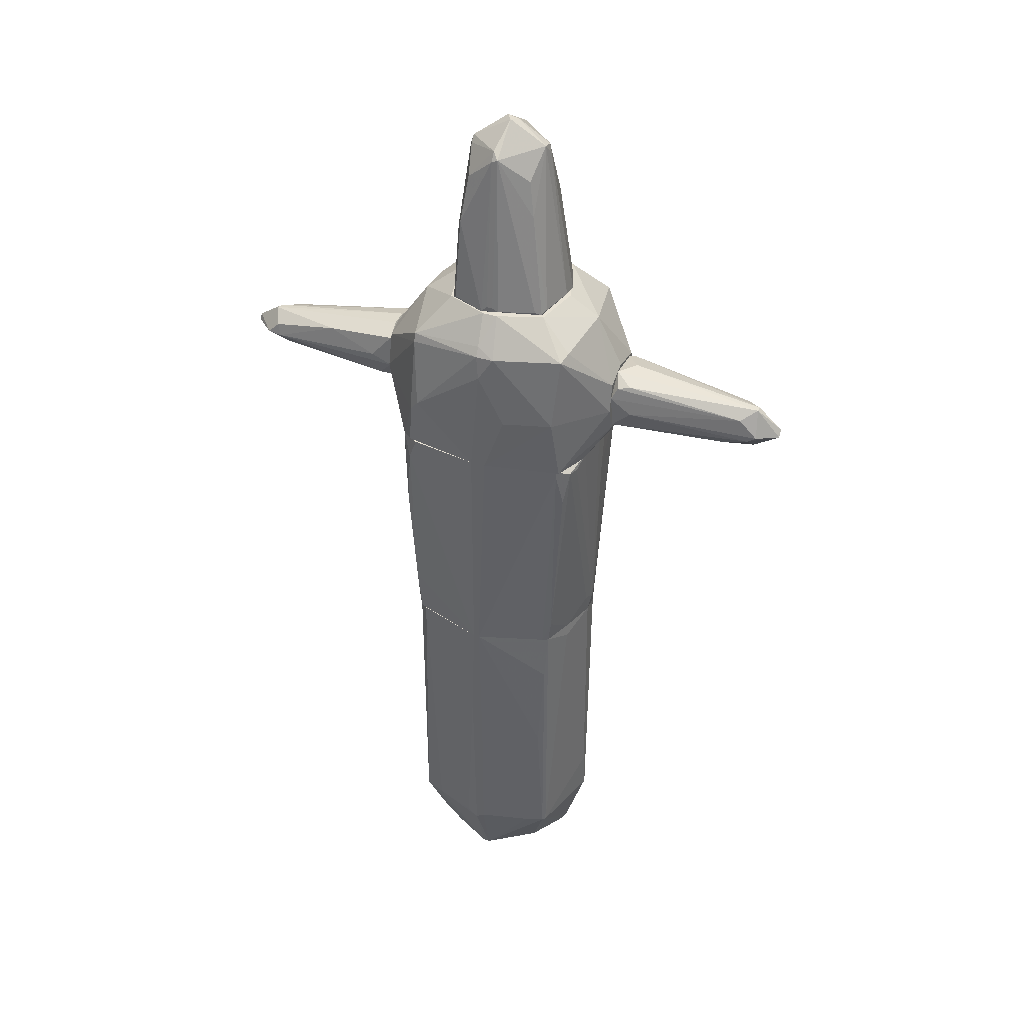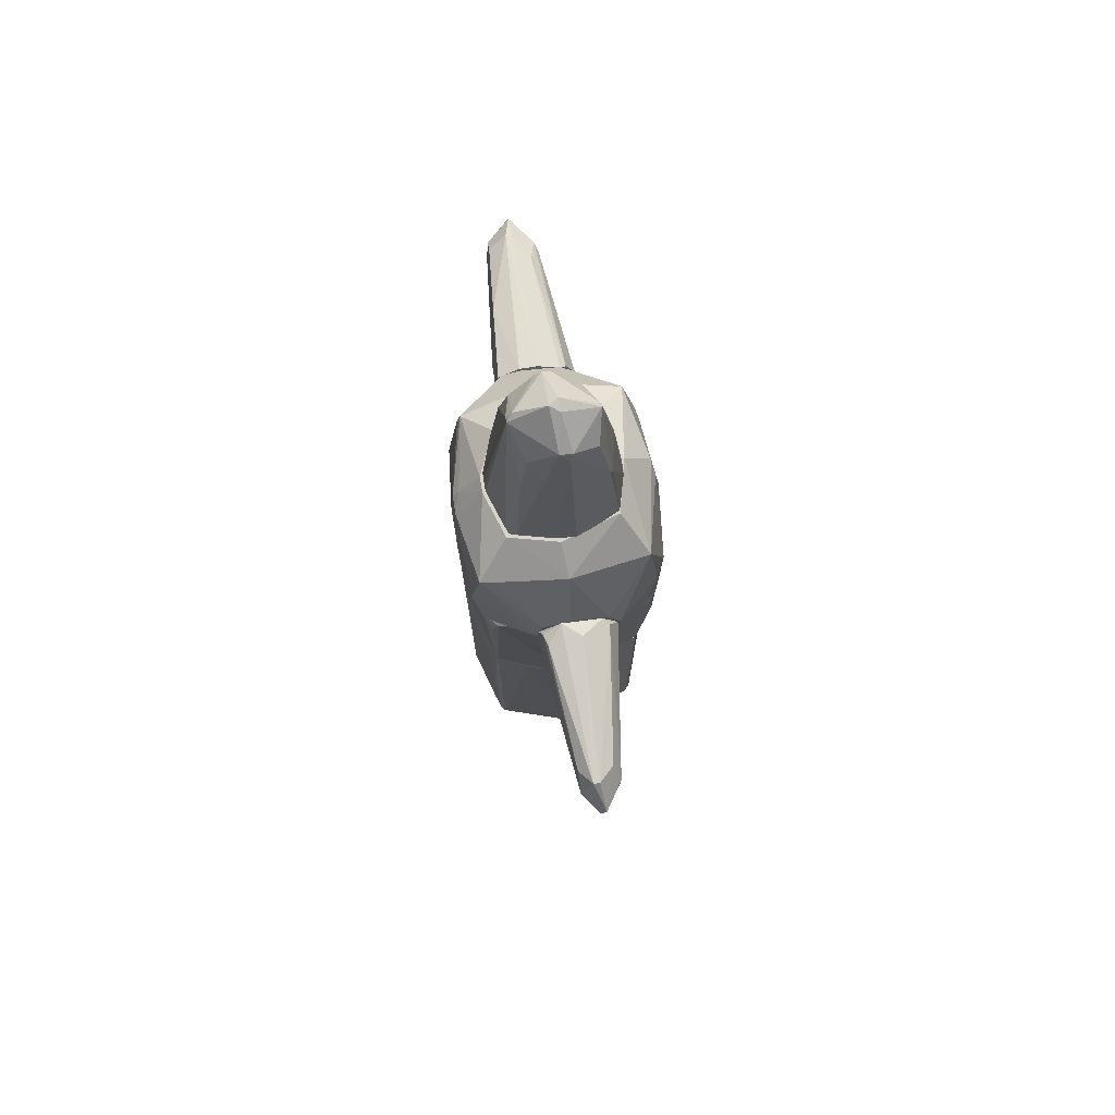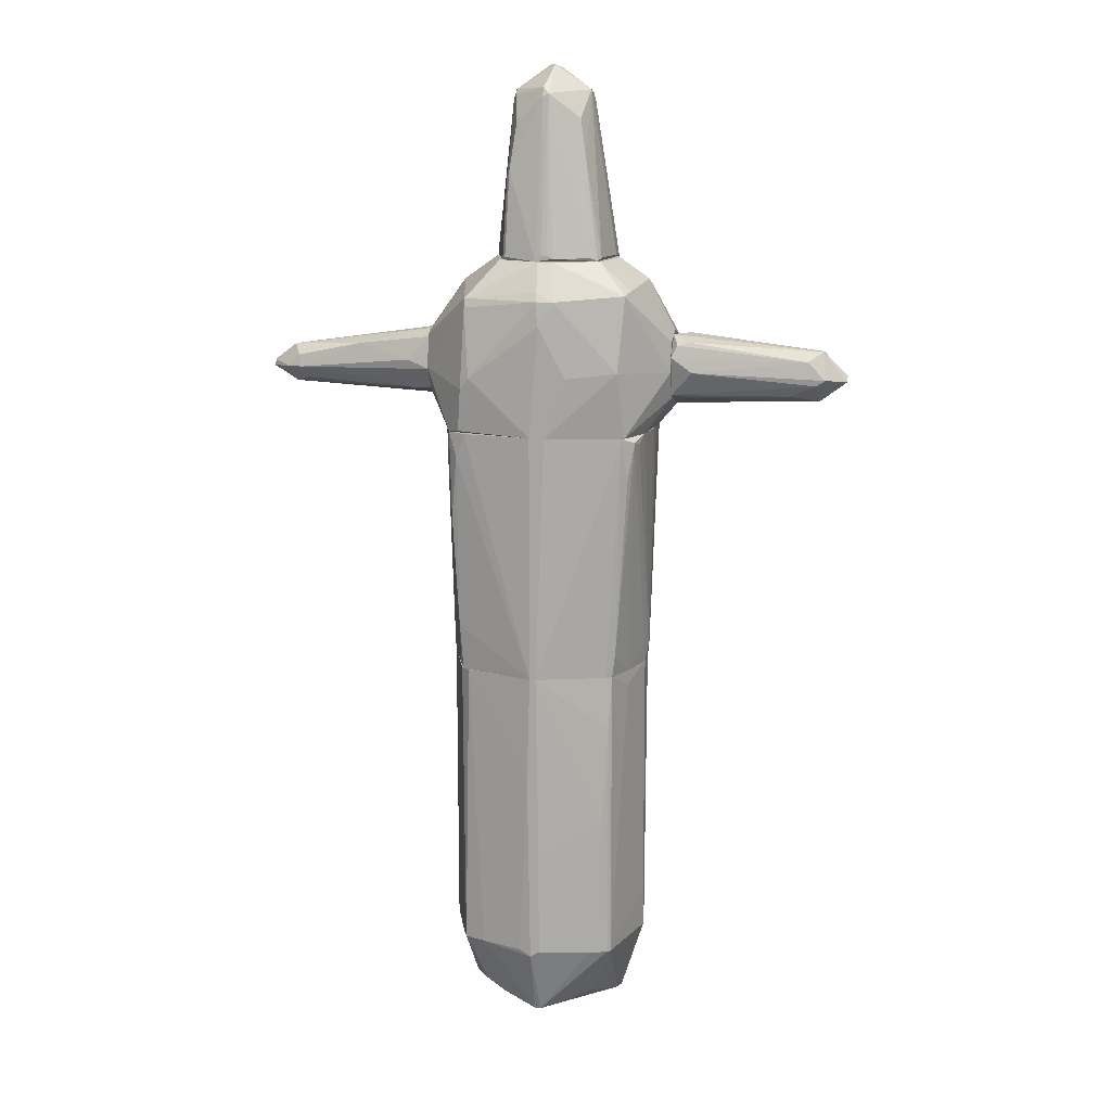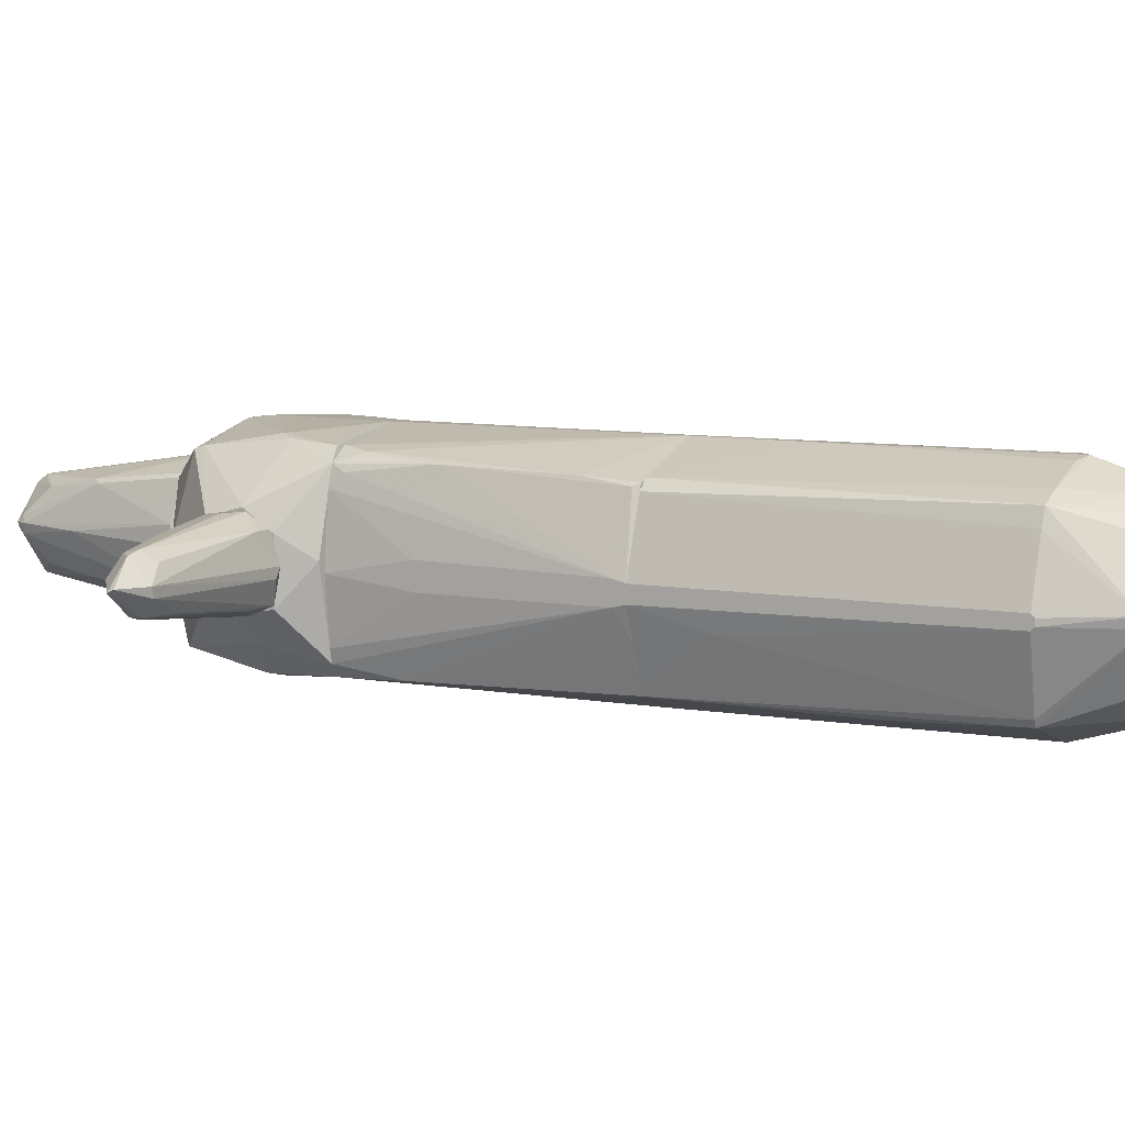
<metadata>
{"format":"obj","ext":"obj","renderer":"f3d","projection":"perspective","resolution":1024,"background":"white","views":[{"elev":39.4,"azim":21.1,"up":"+Y"},{"elev":75.3,"azim":80.9,"up":"+Y"},{"elev":13.6,"azim":10.9,"up":"+Y"},{"elev":7.7,"azim":-62.2,"up":"+Z"}]}
</metadata>
<code>
o convex_0
v 0.9775 -0.8255 -0.1034
v -1.066 -3.83 -0.07329
v -1.066 -3.83 -0.01357
v 0.7371 -4.552 -0.04313
v -0.07427 -0.8255 0.9784
v -0.8256 -0.8255 -0.8246
v 0.04575 -3.77 -1.005
v 0.7069 -3.831 0.7677
v -0.8256 -3.8 0.7078
v -0.8556 -0.8255 0.6477
v 0.7371 -0.8255 -0.7645
v -0.6452 -4.341 -0.584
v -0.07427 -4.552 0.738
v 0.7371 -3.8 -0.7343
v 0.7371 -0.8255 0.7378
v 0.9775 -3.8 0.01659
v -0.8256 -3.77 -0.7945
v -0.1043 -0.8255 -1.035
v -0.07427 -3.86 0.9784
v -1.066 -0.8255 -0.1334
v -0.04427 -4.552 -0.7643
v -0.7956 -4.552 0.01659
v -0.07427 -4.792 -0.07309
v -0.1643 -3.77 -1.005
v -0.7654 -0.8255 0.738
v 0.9775 -0.8255 0.0767
v 0.5266 -4.371 0.5576
v 0.7371 -3.831 0.7378
v 0.01574 -0.8255 -1.035
v 0.6769 -3.77 -0.7945
v 0.4966 -4.342 -0.6143
v -1.066 -0.8255 0.01659
v 0.01574 -2.66 0.9784
v -0.6452 -4.311 0.5576
v -0.7354 -2.689 -0.8546
v 0.6468 -2.389 0.7979
v -0.8256 -4.521 -0.07329
v -0.1945 -3.8 0.9483
v -0.04427 -4.792 0.04674
v -0.8556 -3.77 -0.7345
v -0.8856 -3.8 0.5574
v -0.1643 -4.522 -0.7643
v -0.01426 -0.8255 0.9784
v -0.01426 -4.552 0.738
v 0.01574 -3.8 0.9784
v -0.01426 -3.019 -1.035
v -0.8556 -4.492 0.01659
v 0.9775 -3.8 -0.01337
v 0.8573 -0.9762 0.4374
v 0.5266 -0.8255 -0.8546
v -0.6152 -3.8 0.7979
v 0.7069 -4.552 0.04655
v 0.8573 -0.8861 -0.4639
v 0.9775 -3.35 0.04674
v -0.04427 -4.522 -0.7947
v -1.066 -3.8 -0.1032
v -0.1043 -1.908 0.9784
v -1.066 -3.8 0.01659
v 0.7069 -4.552 -0.1032
v 0.7069 -1.367 0.7677
v 0.01574 -4.792 -0.04313
v -0.4349 -4.432 0.6175
v -1.006 -1.487 -0.3137
v 0.5266 -3.831 0.828
f 45 44 64
f 5 1 6
f 5 6 10
f 6 1 11
f 1 5 15
f 6 11 18
f 2 3 20
f 10 6 20
f 5 10 25
f 10 9 25
f 1 15 26
f 16 1 26
f 15 8 28
f 4 16 28
f 8 27 28
f 18 11 29
f 11 14 30
f 30 14 31
f 20 3 32
f 10 20 32
f 5 19 33
f 17 6 35
f 6 18 35
f 24 17 35
f 18 24 35
f 17 12 37
f 23 22 37
f 13 22 39
f 22 23 39
f 6 17 40
f 17 37 40
f 9 10 41
f 12 17 42
f 21 23 42
f 17 24 42
f 37 12 42
f 23 37 42
f 15 5 43
f 5 33 43
f 33 36 43
f 19 13 44
f 27 8 44
f 13 39 44
f 33 19 45
f 36 33 45
f 19 44 45
f 24 18 46
f 7 24 46
f 18 29 46
f 30 7 46
f 29 30 46
f 3 2 47
f 34 9 47
f 22 34 47
f 2 37 47
f 37 22 47
f 9 41 47
f 4 14 48
f 16 4 48
f 1 16 48
f 26 15 49
f 15 28 49
f 29 11 50
f 11 30 50
f 30 29 50
f 9 13 51
f 13 19 51
f 25 9 51
f 19 38 51
f 4 28 52
f 28 27 52
f 27 44 52
f 44 39 52
f 11 1 53
f 14 11 53
f 1 48 53
f 48 14 53
f 16 26 54
f 28 16 54
f 26 49 54
f 49 28 54
f 24 7 55
f 7 30 55
f 31 21 55
f 30 31 55
f 21 42 55
f 42 24 55
f 2 20 56
f 37 2 56
f 40 37 56
f 19 5 57
f 5 25 57
f 38 19 57
f 25 51 57
f 51 38 57
f 32 3 58
f 10 32 58
f 41 10 58
f 3 47 58
f 47 41 58
f 14 4 59
f 31 14 59
f 21 31 59
f 8 15 60
f 36 8 60
f 15 43 60
f 43 36 60
f 23 21 61
f 39 23 61
f 4 52 61
f 52 39 61
f 59 4 61
f 21 59 61
f 13 9 62
f 22 13 62
f 9 34 62
f 34 22 62
f 20 6 63
f 6 40 63
f 56 20 63
f 40 56 63
f 8 36 64
f 44 8 64
f 36 45 64
o convex_1
v 1.038 1.669 -0.1636
v -1.066 -0.8255 -0.1334
v -0.9758 -0.8255 -0.4038
v -0.9758 1.669 -0.7645
v -0.7654 1.669 0.8582
v 0.737 -0.8255 0.7378
v 0.6768 -0.8255 -0.7945
v 0.8272 1.669 0.828
v -0.07434 -0.8255 0.9784
v 0.7971 1.669 -0.8847
v -0.1044 -0.8255 -1.035
v 1.007 -0.6451 -0.01337
v -0.8255 -0.8255 0.7078
v -1.006 1.669 0.5574
v -0.04427 1.639 -1.035
v -0.8255 -0.8255 -0.8246
v 0.07578 1.669 0.9784
v 0.9775 1.639 -0.6742
v 0.9474 1.609 0.7078
v -0.8556 1.669 -0.8845
v -1.066 1.669 -0.07329
v 0.8272 -0.8255 -0.554
v 0.04571 -0.7052 -1.035
v -0.9157 0.7969 0.7679
v -1.066 -0.7052 0.04655
v 0.8272 0.9173 -0.8546
v 0.9775 -0.8255 0.0767
v 1.007 1.669 0.4072
v -0.01421 -0.8255 0.9784
v -0.07434 1.669 0.9784
v 0.767 -0.6151 -0.7645
v -0.9157 1.067 -0.8546
v 0.04571 1.218 -1.035
v 1.007 1.639 -0.5842
v -0.8556 -0.3443 0.7378
v -0.8556 1.428 0.8278
v -1.006 1.669 -0.6443
v 0.9775 -0.8255 -0.1032
v 0.767 -0.585 0.7378
v 0.6768 -0.8255 0.7677
v -0.1044 1.218 -1.035
v -0.9758 1.548 0.6778
v -1.066 0.9173 0.0767
v 1.038 1.639 0.04655
v 0.9174 1.488 -0.7947
v -1.066 0.8873 -0.1634
v -0.8556 -0.7652 0.6778
v 0.8572 -0.8255 0.4374
v 1.007 -0.6451 0.01659
v -1.066 -0.7052 -0.1634
v -0.9458 1.669 0.7378
v 0.1359 1.669 -1.005
v 0.8873 1.248 0.7679
v 0.5265 -0.8255 -0.8546
v 0.8272 1.609 0.828
v -0.6453 -0.7352 -0.8845
v 0.9775 1.578 0.5876
v -0.8556 1.458 -0.8845
v -1.066 -0.8255 0.01659
v 1.038 1.188 -0.07309
v 0.9775 -0.6151 0.1368
f 113 121 125
f 65 68 69
f 66 67 70
f 70 67 71
f 65 69 72
f 66 70 73
f 68 65 74
f 71 67 75
f 66 73 77
f 69 68 78
f 75 67 80
f 72 69 81
f 74 65 82
f 68 74 84
f 78 68 85
f 70 71 86
f 75 79 87
f 85 66 89
f 87 74 90
f 70 86 91
f 65 72 92
f 72 83 92
f 73 70 93
f 81 73 93
f 69 73 94
f 81 69 94
f 73 81 94
f 86 71 95
f 82 86 95
f 71 90 95
f 80 67 96
f 68 84 96
f 74 87 97
f 87 79 97
f 82 65 98
f 77 73 99
f 73 69 100
f 99 73 100
f 88 99 100
f 85 68 101
f 86 82 102
f 76 91 102
f 91 86 102
f 98 76 102
f 82 98 102
f 93 70 104
f 70 103 104
f 79 75 105
f 84 79 105
f 75 84 105
f 78 89 106
f 89 88 106
f 78 85 107
f 89 78 107
f 85 89 107
f 65 92 108
f 74 82 109
f 90 74 109
f 82 95 109
f 95 90 109
f 66 85 110
f 85 101 110
f 88 89 111
f 77 99 111
f 99 88 111
f 70 91 112
f 103 70 112
f 83 103 112
f 91 76 113
f 108 92 113
f 67 66 114
f 96 67 114
f 68 96 114
f 101 68 114
f 66 110 114
f 110 101 114
f 69 78 115
f 100 69 115
f 88 100 115
f 78 106 115
f 106 88 115
f 84 74 116
f 79 84 116
f 74 97 116
f 97 79 116
f 83 72 117
f 103 83 117
f 71 75 118
f 75 87 118
f 90 71 118
f 87 90 118
f 72 81 119
f 81 93 119
f 93 104 119
f 104 103 119
f 117 72 119
f 103 117 119
f 75 80 120
f 80 96 120
f 92 83 121
f 113 92 121
f 84 75 122
f 96 84 122
f 75 120 122
f 120 96 122
f 66 77 123
f 89 66 123
f 111 89 123
f 77 111 123
f 98 65 124
f 76 98 124
f 65 108 124
f 113 76 124
f 108 113 124
f 112 91 125
f 83 112 125
f 91 113 125
f 121 83 125
o convex_2
v 0.01575 3.442 -0.6144
v 0.04587 3.442 0.6478
v -0.01425 3.442 0.6478
v 0.01575 5.275 0.04675
v 0.6468 3.382 -0.1034
v -0.5551 3.382 -0.04332
v -0.01425 5.034 -0.404
v -0.3748 4.974 0.1068
v 0.3763 5.034 0.01673
v 0.5267 3.382 0.4975
v 0.01575 5.004 0.4074
v -0.4348 3.382 0.4975
v 0.4665 3.382 -0.5242
v -0.4348 3.382 -0.434
v 0.3763 4.314 -0.434
v -0.3748 4.974 -0.04332
v -0.3748 4.254 0.4374
v 0.3163 4.764 0.2872
v 0.3763 5.004 -0.1034
v -0.2845 4.794 -0.2838
v -0.5551 3.412 0.1368
v 0.6468 3.412 0.07665
v 0.01575 4.314 -0.5242
v -0.3147 4.734 0.3472
v 0.2863 4.824 -0.3438
v -0.4649 4.433 0.01673
v -0.4048 3.412 -0.464
v -0.04426 5.275 -0.04332
v -0.07415 3.382 0.6478
v 0.1359 3.382 -0.6144
v 0.5567 3.412 0.4374
v -0.4048 4.193 0.4074
v 0.5868 3.412 -0.2836
v 0.1059 3.412 0.6478
v -0.04426 4.974 0.4074
v 0.4064 4.914 -0.07334
v 0.4665 3.412 0.5276
v 0.3463 4.224 -0.464
v 0.07588 5.245 -0.04332
v -0.04426 5.064 0.3472
v 0.01575 5.034 -0.404
v -0.3748 5.034 0.04675
v -0.4048 3.412 0.5276
v -0.4048 4.944 0.04675
v -0.01425 4.284 -0.5242
v -0.3147 4.284 -0.3739
v 0.3763 4.403 0.3472
v -0.1043 3.412 -0.5842
f 152 170 173
f 128 127 136
f 134 129 136
f 137 131 139
f 134 136 143
f 141 132 145
f 139 141 145
f 131 137 146
f 135 130 147
f 144 140 150
f 139 131 151
f 141 139 151
f 131 146 151
f 132 141 153
f 127 128 154
f 130 135 154
f 137 139 154
f 138 130 155
f 126 148 155
f 130 154 155
f 154 139 155
f 147 134 156
f 135 147 156
f 137 142 157
f 146 137 157
f 149 133 157
f 142 149 157
f 130 138 158
f 138 140 158
f 136 127 159
f 127 154 159
f 154 135 159
f 128 136 160
f 149 142 160
f 154 128 160
f 142 154 160
f 144 134 161
f 140 144 161
f 147 130 161
f 134 147 161
f 130 158 161
f 158 140 161
f 159 135 162
f 136 159 162
f 140 138 163
f 138 155 163
f 155 148 163
f 129 134 164
f 134 144 164
f 153 129 164
f 136 129 165
f 133 149 165
f 160 136 165
f 149 160 165
f 148 132 166
f 150 140 166
f 144 150 166
f 132 153 166
f 140 163 166
f 163 148 166
f 164 144 166
f 153 164 166
f 129 153 167
f 153 141 167
f 165 129 167
f 133 165 167
f 142 137 168
f 137 154 168
f 154 142 168
f 141 151 169
f 151 146 169
f 146 157 169
f 157 133 169
f 133 167 169
f 167 141 169
f 148 126 170
f 132 148 170
f 170 152 171
f 145 132 171
f 139 145 171
f 152 139 171
f 132 170 171
f 134 143 172
f 143 136 172
f 156 134 172
f 135 156 172
f 162 135 172
f 136 162 172
f 139 152 173
f 126 155 173
f 155 139 173
f 170 126 173
o convex_3
v 1.458 2.27 0.3473
v 1.248 2.18 -0.404
v 1.248 2.33 -0.404
v 2.991 2.24 -0.01342
v 1.248 2.631 0.1368
v 1.248 1.909 -0.01342
v 2.72 1.969 -0.01342
v 2.75 2.48 0.07674
v 1.308 2.54 -0.3138
v 2.72 2.24 -0.1936
v 2.69 2.15 0.1969
v 1.248 2.03 0.2571
v 1.278 1.969 -0.3438
v 1.308 2.54 0.3172
v 2.6 2.39 0.1969
v 2.6 2.42 -0.1335
v 1.398 2.631 -0.04335
v 2.6 2.06 -0.1635
v 2.75 2.48 0.01658
v 2.781 2.21 0.1969
v 1.248 2.42 0.3473
v 1.428 2.57 0.2871
v 2.42 2.03 0.1368
v 2.72 1.969 -0.04335
v 2.991 2.18 0.04666
v 1.248 2.57 -0.2536
v 2.72 2.21 -0.1936
v 1.278 1.909 -0.07336
v 1.428 2 0.1969
f 196 185 202
f 176 175 178
f 178 175 179
f 175 176 183
f 176 182 183
f 178 179 185
f 184 174 185
f 179 175 186
f 177 183 189
f 183 182 189
f 178 181 190
f 181 177 192
f 177 189 192
f 189 182 192
f 190 181 192
f 182 190 192
f 174 184 193
f 181 188 193
f 188 174 193
f 185 174 194
f 178 185 194
f 187 178 194
f 174 188 194
f 188 187 194
f 181 178 195
f 178 187 195
f 188 181 195
f 187 188 195
f 180 184 196
f 184 185 196
f 186 191 197
f 177 181 198
f 184 180 198
f 181 193 198
f 193 184 198
f 197 177 198
f 180 197 198
f 176 178 199
f 182 176 199
f 178 190 199
f 190 182 199
f 175 183 200
f 183 177 200
f 186 175 200
f 191 186 200
f 177 197 200
f 197 191 200
f 180 179 201
f 179 186 201
f 197 180 201
f 186 197 201
f 179 180 202
f 185 179 202
f 180 196 202
o convex_4
v -1.246 2.24 0.3774
v -1.277 2.21 -0.404
v -1.277 2.3 -0.404
v -2.989 2.18 0.01666
v -1.277 2.631 0.1369
v -1.246 1.939 -0.01333
v -2.749 2.42 0.04672
v -2.689 2.15 -0.2236
v -1.246 2.57 -0.2536
v -2.629 2.21 0.2571
v -1.246 2.57 0.3473
v -2.749 2.029 0.01666
v -1.246 1.999 -0.3138
v -1.427 2.029 0.2571
v -2.689 2.27 -0.2236
v -2.659 2.33 0.2271
v -2.719 2.029 -0.07329
v -1.277 2.631 -0.04323
v -2.719 2.42 -0.01333
v -1.457 2.33 0.3774
v -1.968 2.48 0.2872
v -1.277 2.51 -0.3138
v -1.577 2.029 -0.3138
v -2.569 2.09 0.1669
v -2.478 2.39 -0.1635
v -1.307 1.939 -0.1033
v -2.779 2.21 0.2271
v -2.989 2.24 -0.01333
v -1.246 2.029 0.2571
v -2.599 2.24 -0.2536
v -2.358 2.06 -0.2236
f 225 215 233
f 203 208 211
f 203 211 213
f 211 207 213
f 204 205 215
f 205 211 215
f 211 208 215
f 203 212 216
f 214 208 216
f 206 210 219
f 214 206 219
f 209 207 220
f 207 211 220
f 220 211 221
f 209 220 221
f 212 203 222
f 203 213 222
f 207 209 223
f 213 207 223
f 209 218 223
f 218 212 223
f 212 222 223
f 222 213 223
f 211 205 224
f 210 204 225
f 204 215 225
f 216 212 226
f 214 216 226
f 221 211 227
f 217 221 227
f 211 224 227
f 224 217 227
f 208 214 228
f 215 208 228
f 214 219 228
f 219 215 228
f 206 214 229
f 218 209 229
f 212 218 229
f 226 212 229
f 214 226 229
f 210 206 230
f 217 210 230
f 209 221 230
f 221 217 230
f 206 229 230
f 229 209 230
f 208 203 231
f 203 216 231
f 216 208 231
f 205 204 232
f 204 210 232
f 210 217 232
f 224 205 232
f 217 224 232
f 219 210 233
f 215 219 233
f 210 225 233
o convex_5
v -0.0141 3.111 0.8881
v -0.1643 1.669 -1.005
v -0.8555 1.669 -0.8847
v 0.07575 1.669 0.9784
v 0.8273 3.021 -0.7645
v 1.248 2 0.2569
v -1.246 2.66 0.1368
v -0.7957 3.081 -0.7645
v -0.9458 1.669 0.7377
v 0.8573 3.081 0.8279
v 0.9472 1.669 -0.7645
v -0.4648 3.382 0.4973
v 0.4964 3.382 -0.5241
v 0.8573 1.669 0.8279
v -0.7654 2.931 0.798
v 1.248 2.57 -0.3137
v -1.246 2 -0.3436
v 0.04572 2.901 -0.9449
v 0.6769 3.382 0.04667
v 0.6769 2.24 -0.9449
v -0.5852 3.382 -0.04322
v -0.7053 2.24 0.918
v -1.246 2.27 0.4072
v 0.9774 3.171 0.01657
v 1.248 2.57 0.3171
v -0.0141 3.382 -0.6443
v 0.1058 3.382 0.6779
v -0.7957 2.36 -0.9146
v 0.01569 2.781 0.9784
v -1.246 2.39 -0.404
v 0.797 2.33 0.918
v 1.248 1.879 -0.1032
v -0.9155 3.141 0.07657
v -1.096 1.699 0.01657
v 1.248 2.15 -0.4339
v 0.5568 3.382 0.5274
v -0.0141 2.39 -1.005
v -0.7654 3.021 0.7679
v 1.248 2.27 0.3771
v 1.007 1.669 0.4973
v 0.797 1.669 -0.8847
v -0.8255 1.699 0.858
v -1.246 2 0.227
v -1.246 2.6 -0.2535
v 0.8573 2.24 -0.8546
v -0.9759 1.669 -0.7645
v -0.4648 3.382 -0.4339
v -0.07416 3.021 -0.9148
v 0.1358 1.669 -1.005
v -1.246 2.6 0.3171
v -0.7957 2.12 0.8879
v -0.0141 3.021 0.9483
v 1.068 1.669 -0.1032
v -0.8855 3.141 -0.2236
v -0.07416 1.669 0.9784
v 0.1658 3.021 0.9483
v 1.248 2.33 -0.4339
v -0.04413 3.382 0.6779
v 0.2862 2.27 0.9784
v 1.248 1.939 -0.3737
v -1.066 2.3 -0.6443
v -0.6753 2.27 -0.9449
v 1.248 2.66 0.04667
v 0.8871 3.111 0.6777
f 257 269 297
f 236 235 237
f 236 237 242
f 237 235 244
f 237 244 247
f 246 245 252
f 251 238 253
f 245 246 254
f 240 250 256
f 238 246 257
f 249 238 257
f 246 252 257
f 239 249 258
f 246 238 259
f 254 246 259
f 252 245 260
f 250 240 263
f 237 247 264
f 249 239 265
f 245 254 266
f 249 265 268
f 257 252 269
f 260 243 269
f 252 260 269
f 251 253 270
f 245 266 271
f 247 239 272
f 258 243 272
f 239 258 272
f 264 247 272
f 243 264 272
f 239 247 273
f 247 244 273
f 265 239 273
f 244 235 274
f 256 250 276
f 242 256 276
f 267 242 276
f 250 267 276
f 263 240 277
f 241 263 277
f 253 238 278
f 244 274 278
f 274 253 278
f 236 242 279
f 261 236 279
f 250 263 279
f 242 267 279
f 267 250 279
f 259 241 280
f 254 259 280
f 238 251 281
f 259 238 281
f 241 259 281
f 261 241 281
f 235 270 282
f 270 253 282
f 274 235 282
f 253 274 282
f 256 248 283
f 240 256 283
f 266 240 283
f 248 271 283
f 271 266 283
f 255 248 284
f 248 256 284
f 256 242 284
f 242 275 284
f 275 255 284
f 248 255 285
f 255 262 285
f 234 271 285
f 271 248 285
f 244 265 286
f 273 244 286
f 265 273 286
f 240 266 287
f 266 254 287
f 277 240 287
f 241 277 287
f 280 241 287
f 254 280 287
f 242 237 288
f 237 262 288
f 262 255 288
f 275 242 288
f 255 275 288
f 260 234 289
f 243 260 289
f 264 243 289
f 234 285 289
f 285 262 289
f 238 249 290
f 268 244 290
f 249 268 290
f 278 238 290
f 244 278 290
f 234 260 291
f 260 245 291
f 271 234 291
f 245 271 291
f 262 237 292
f 237 264 292
f 264 289 292
f 289 262 292
f 265 244 293
f 244 268 293
f 268 265 293
f 241 261 294
f 263 241 294
f 261 279 294
f 279 263 294
f 235 236 295
f 236 261 295
f 270 235 295
f 251 270 295
f 281 251 295
f 261 281 295
f 249 257 296
f 258 249 296
f 257 258 296
f 243 258 297
f 258 257 297
f 269 243 297

</code>
